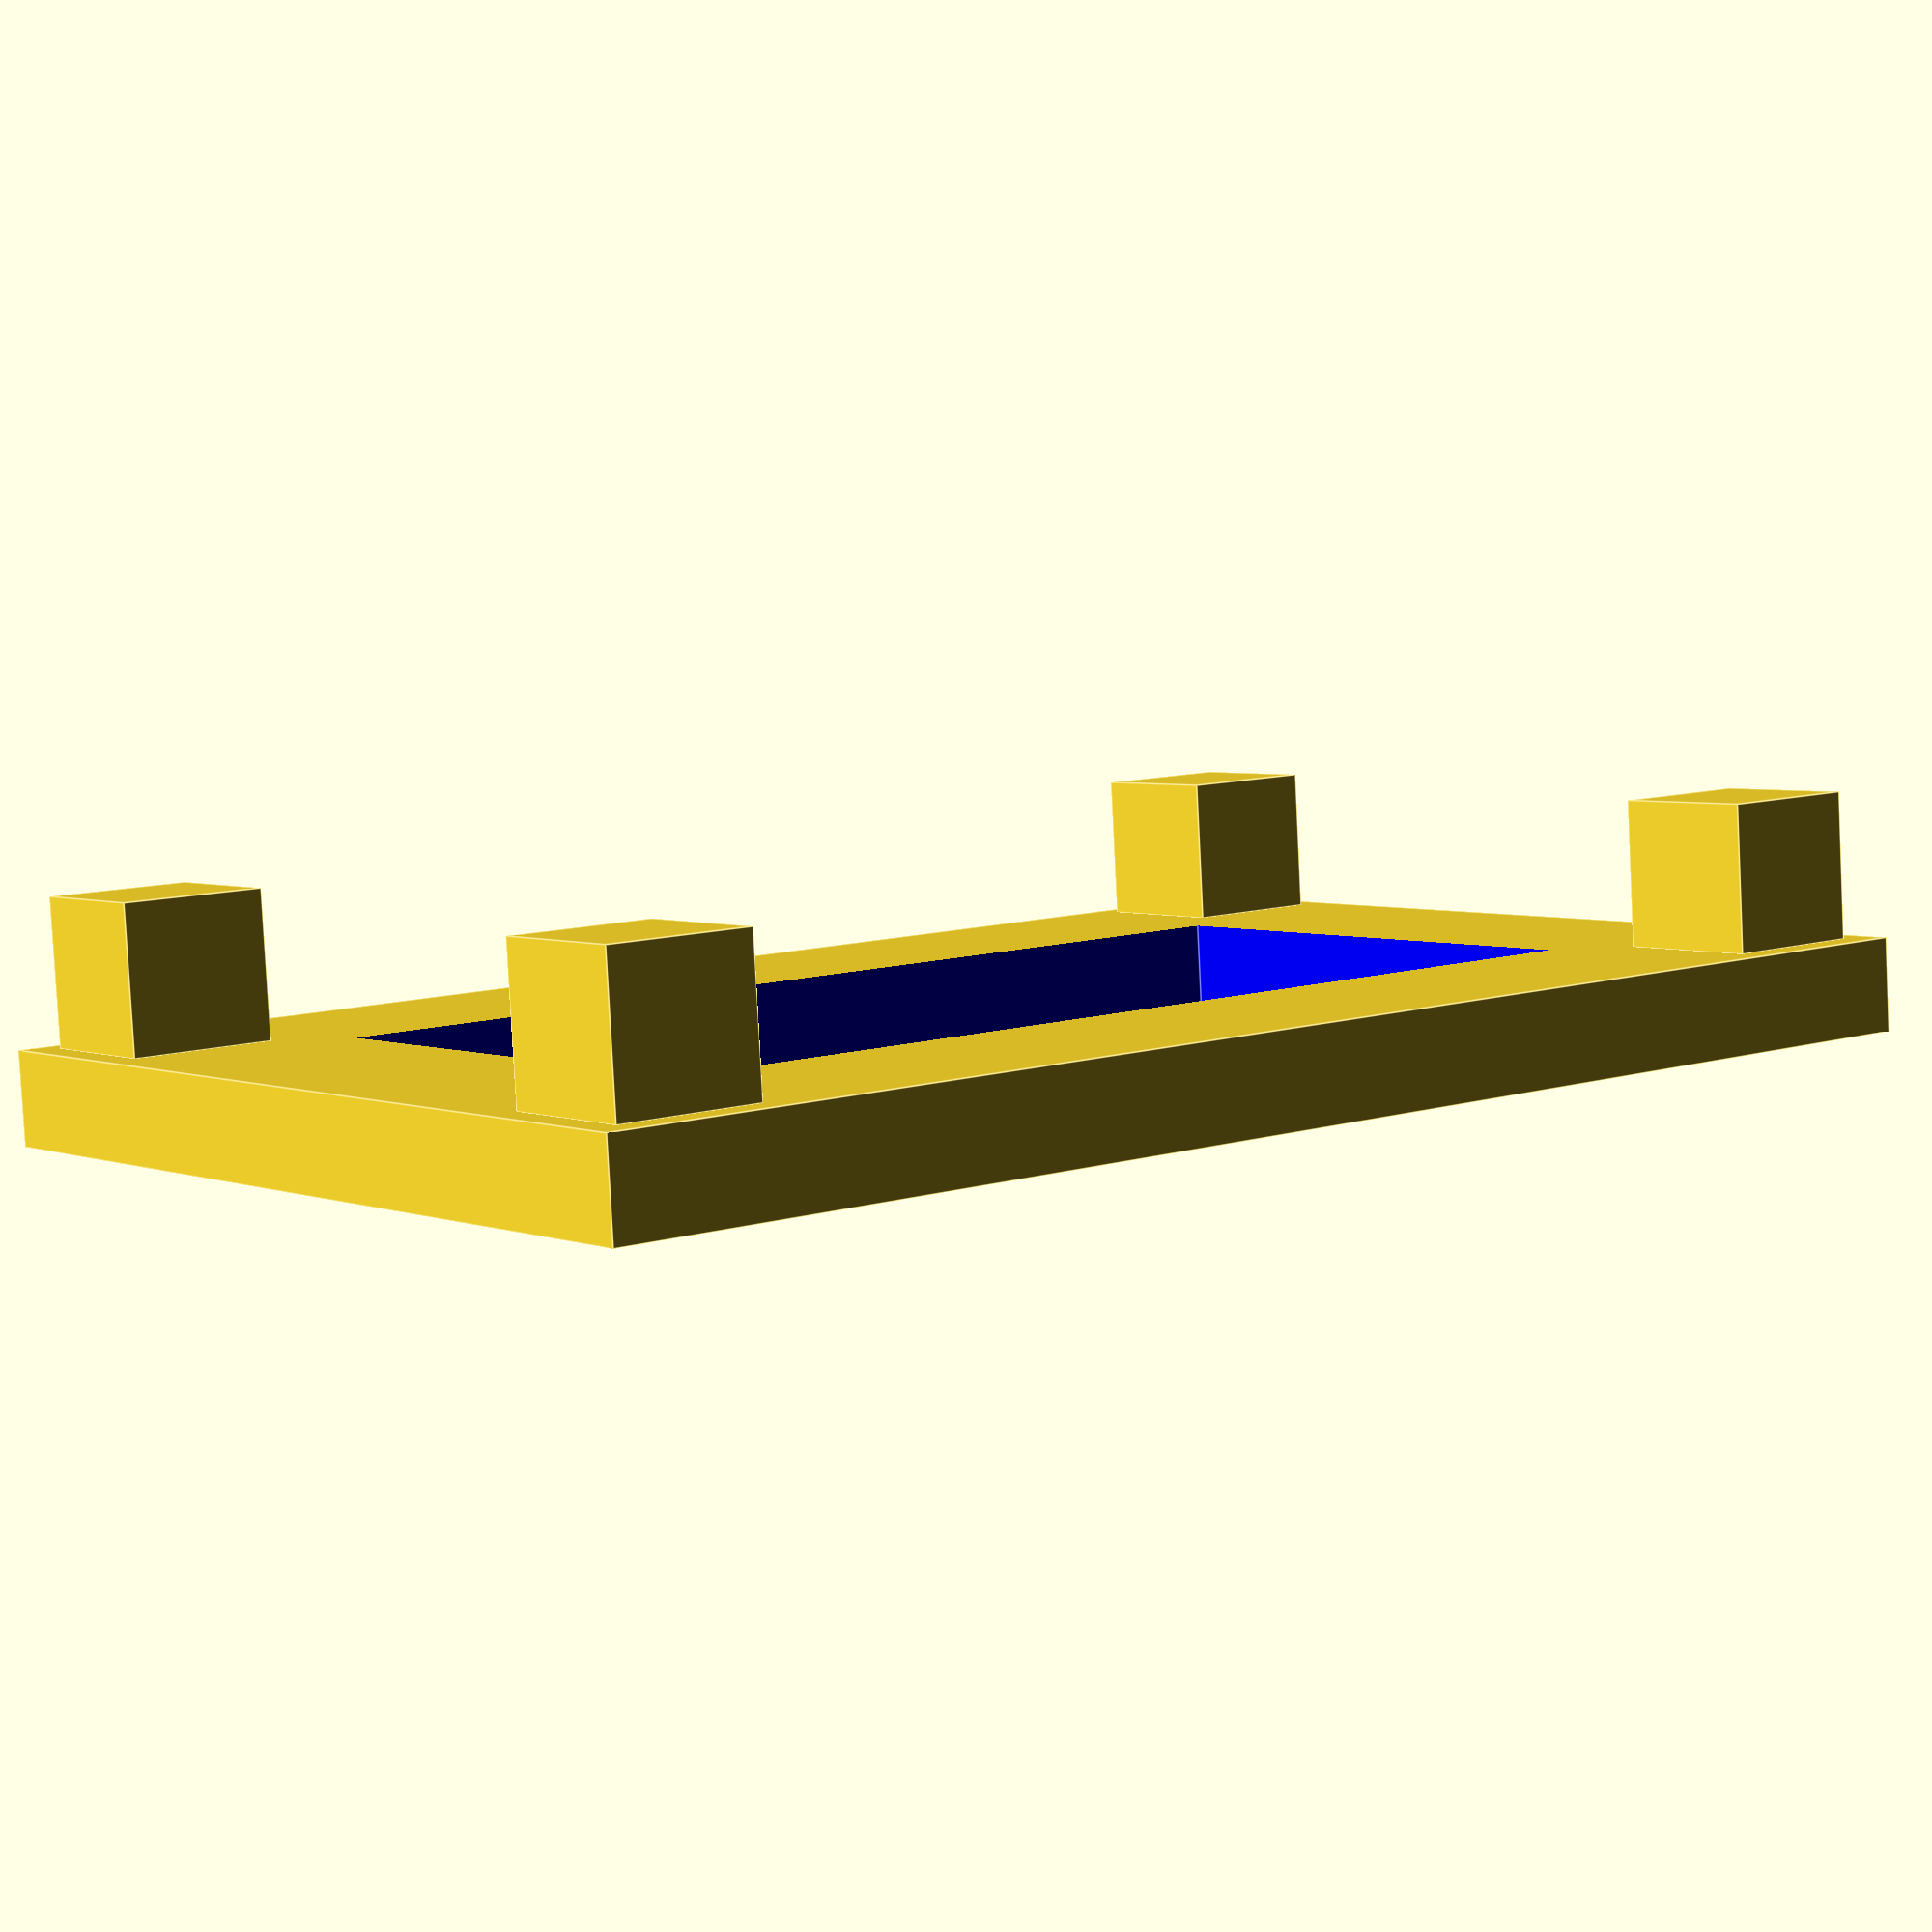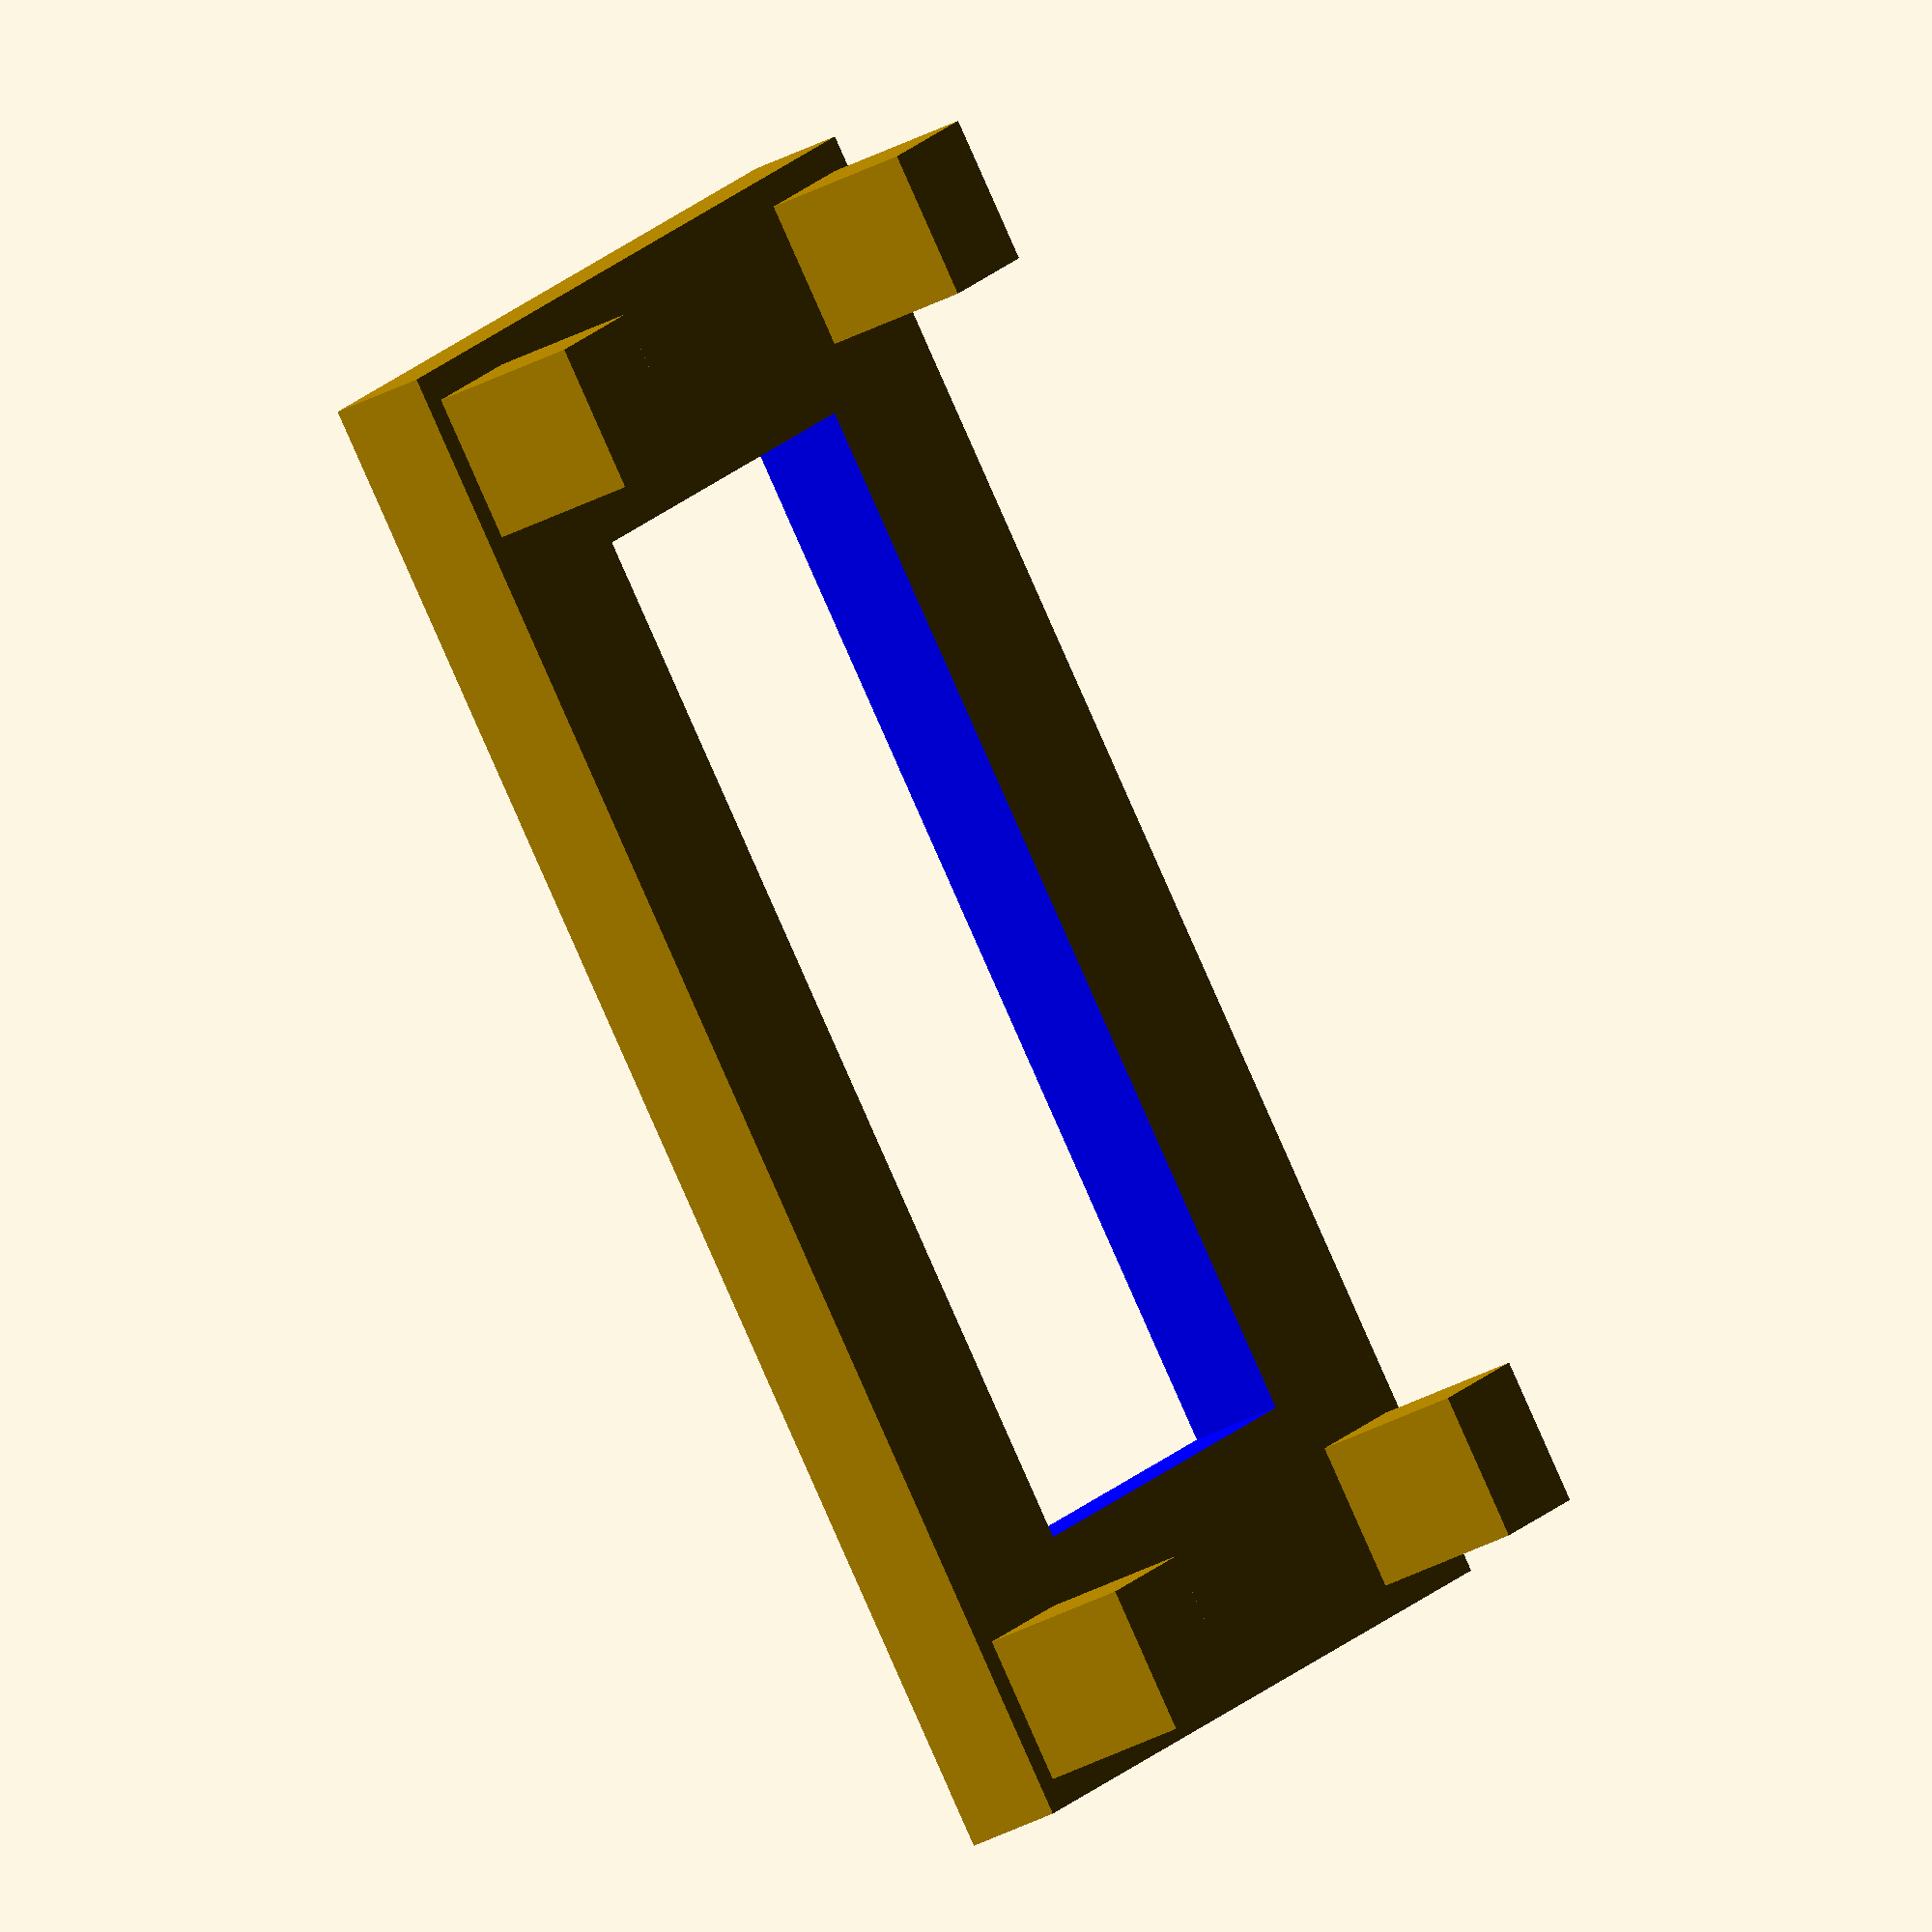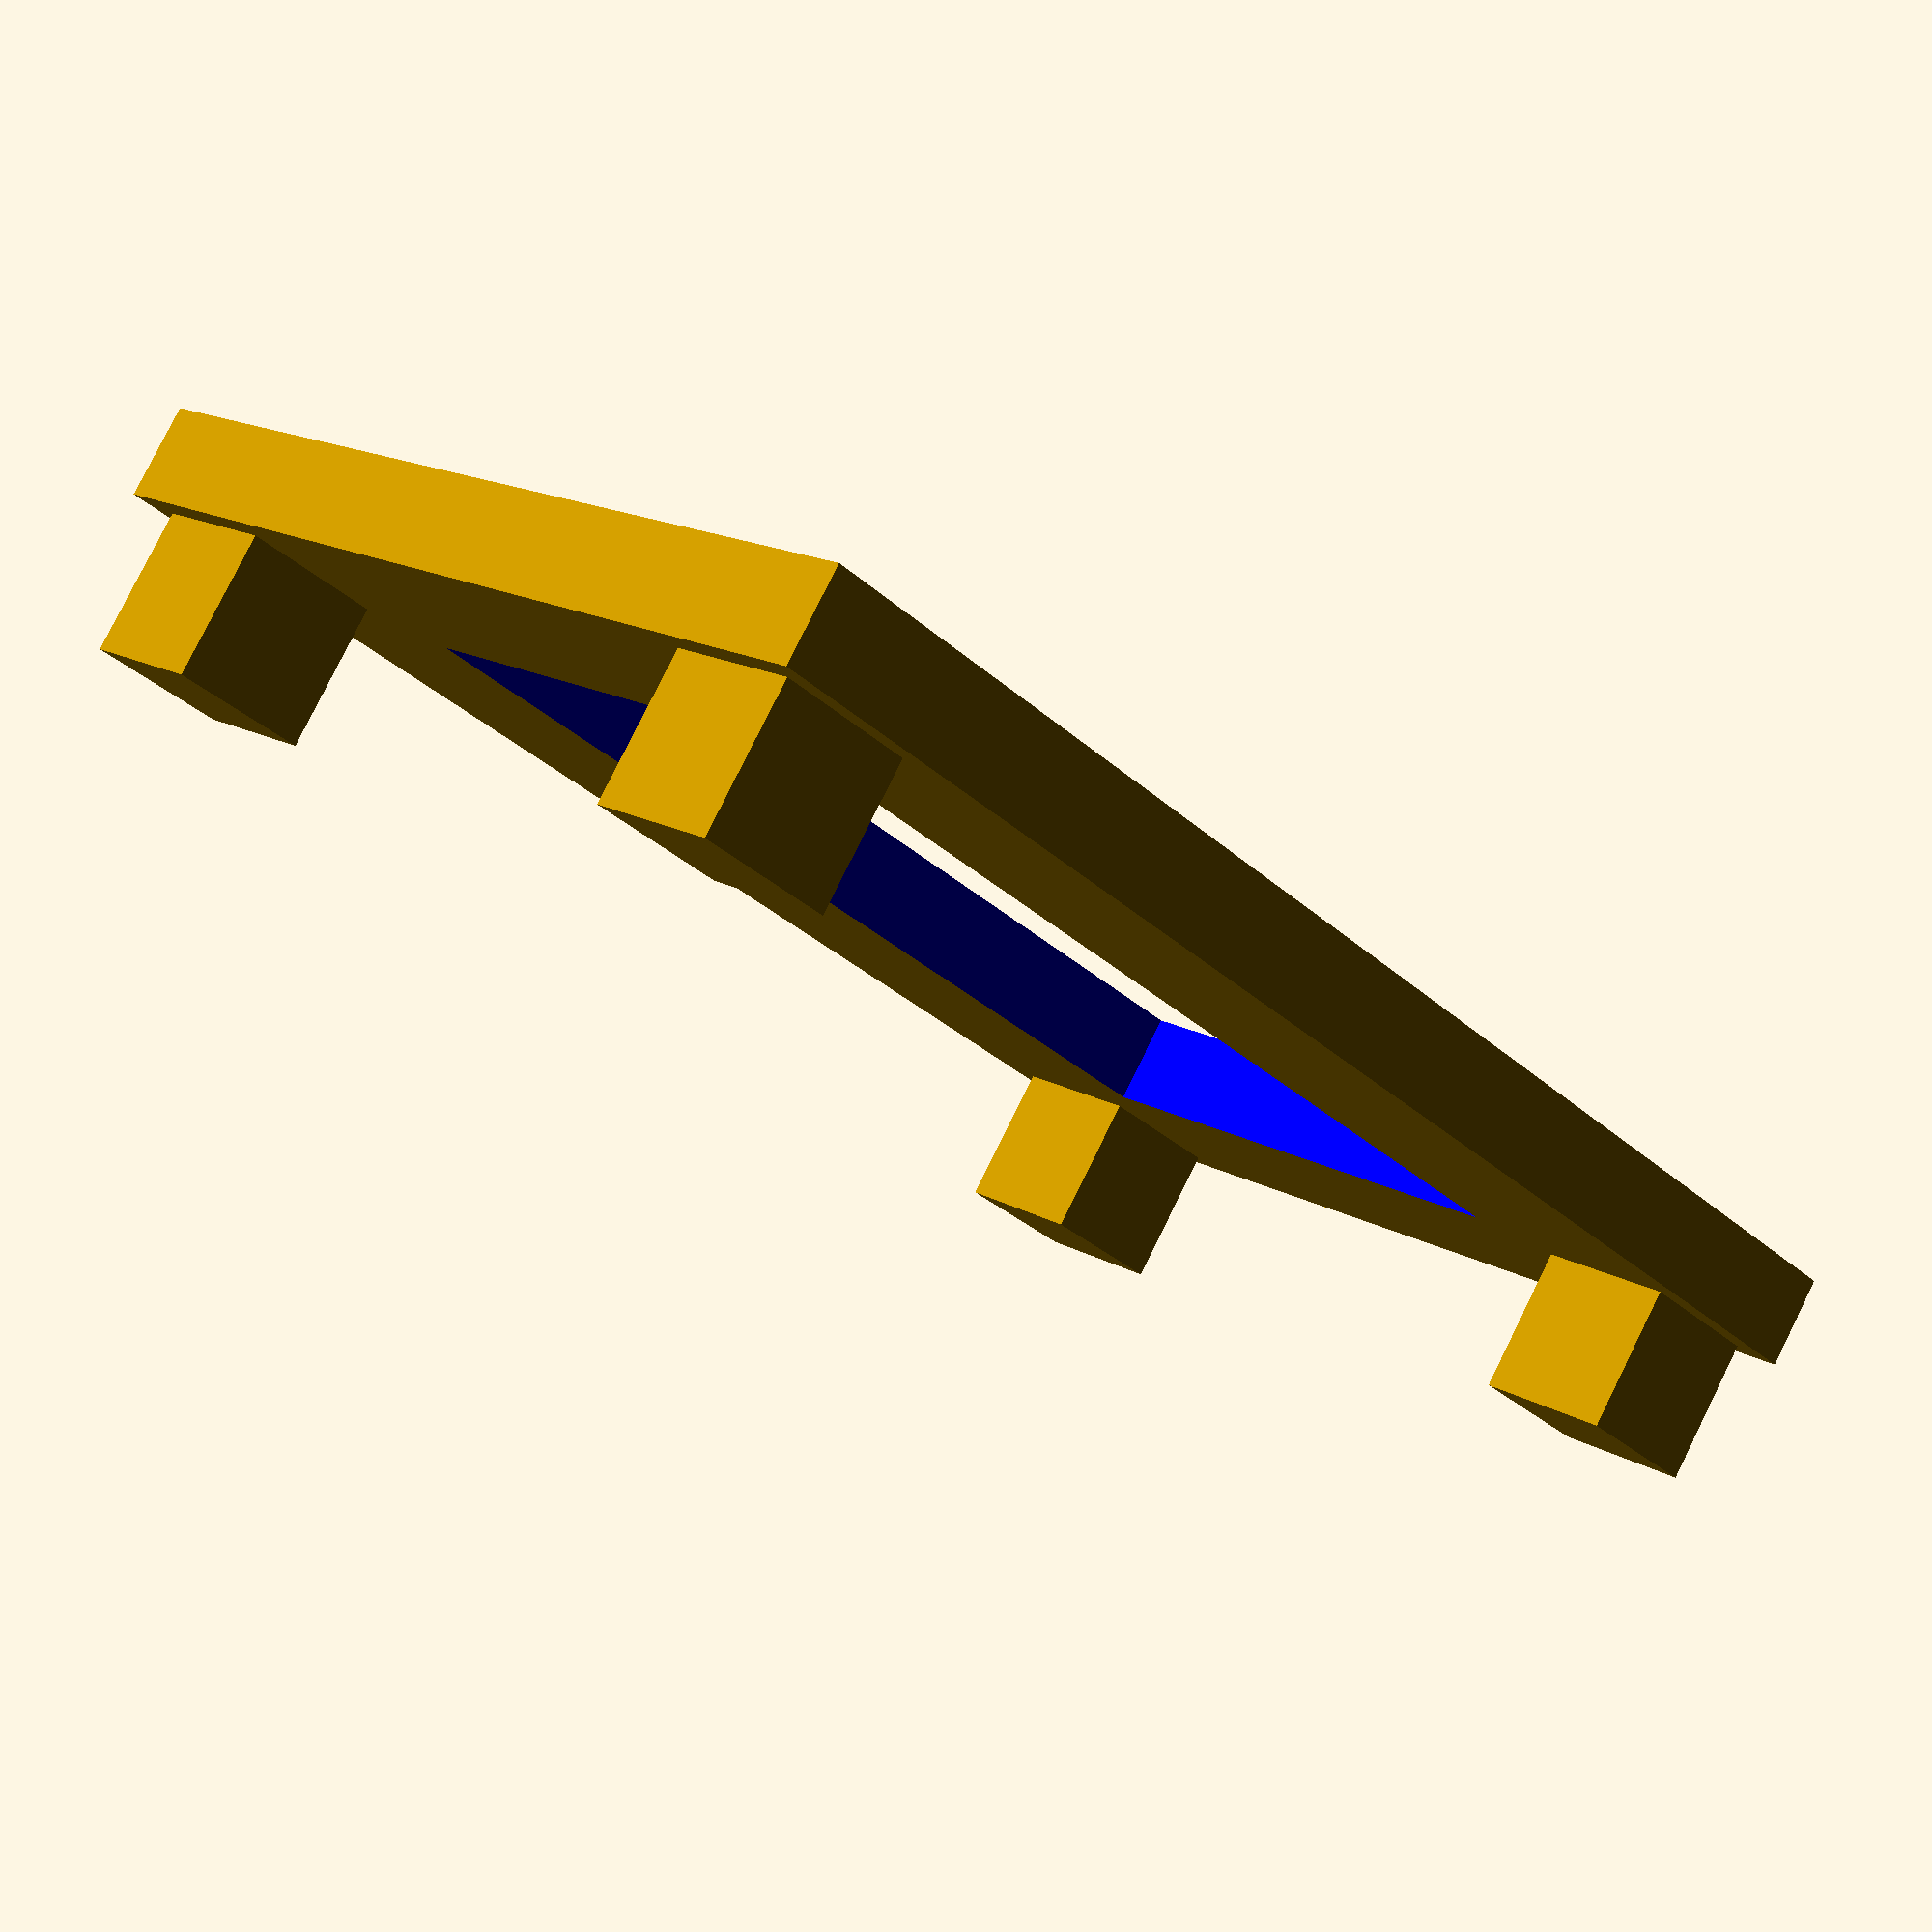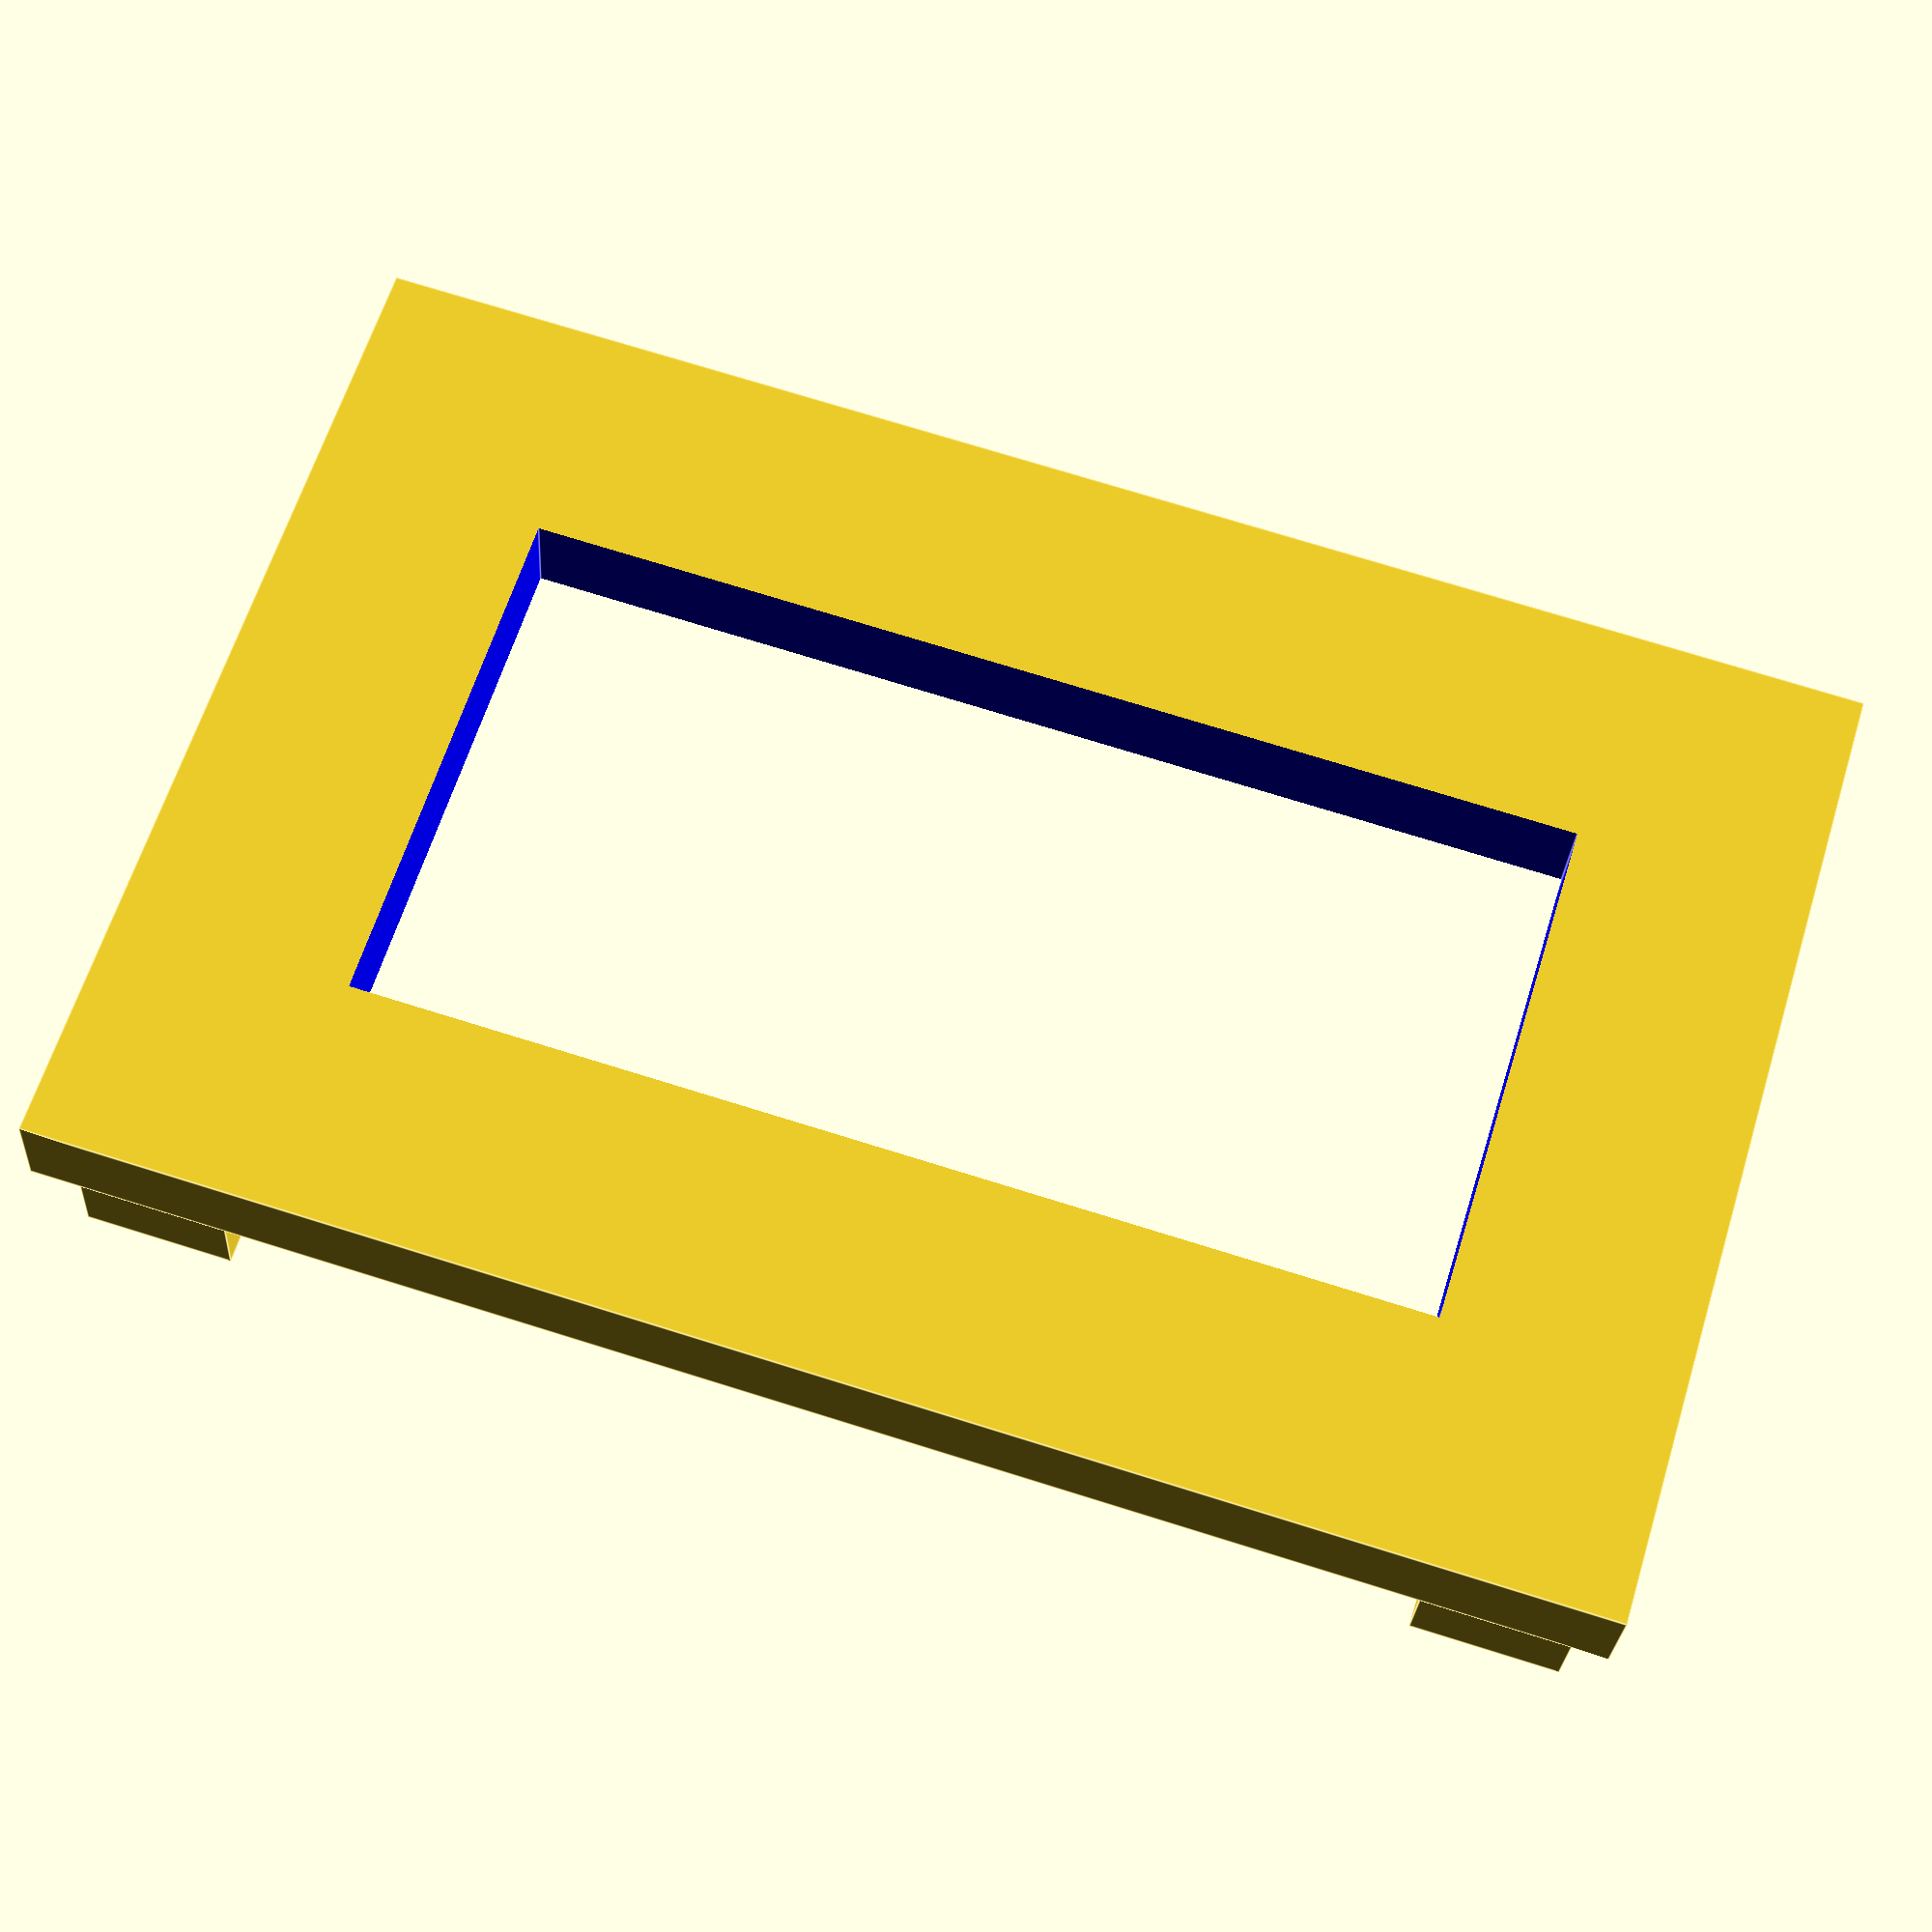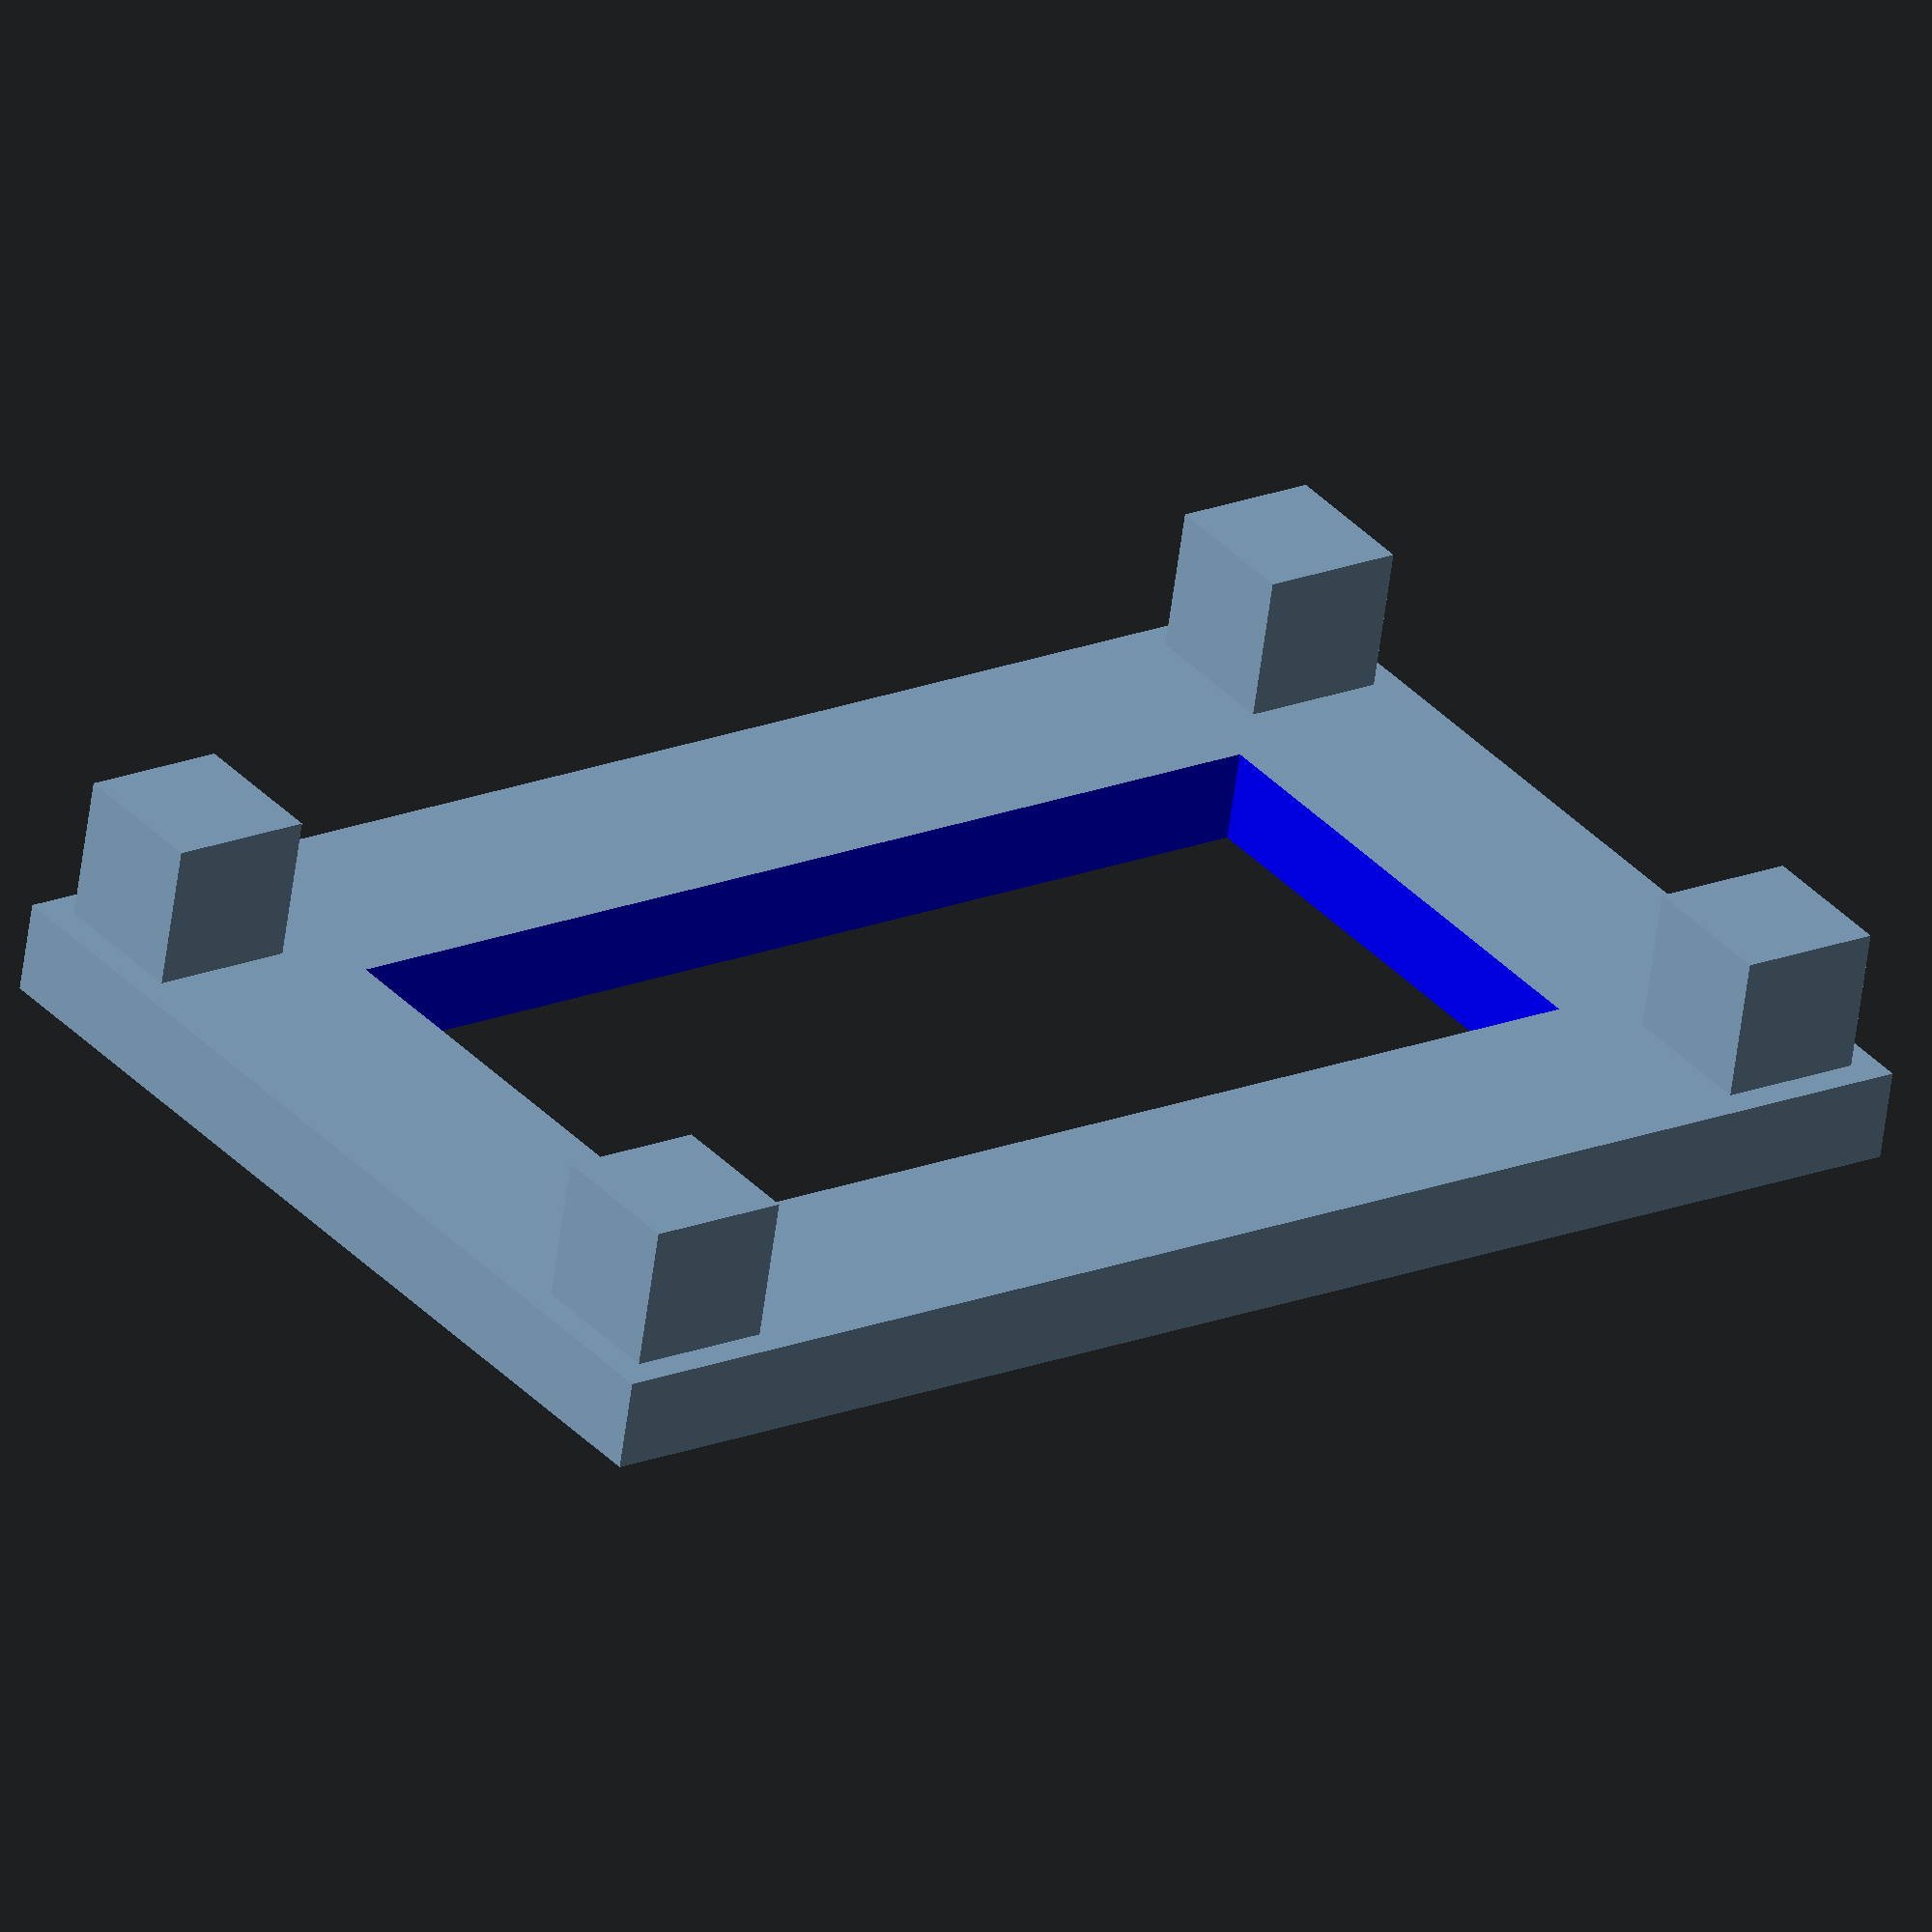
<openscad>
// PCB dimensions
pcb_length = 50.20;
pcb_width  = 32.20;
pcb_height = 1.20;



// Mockup of our PCB to make things easy to model
module pcbmockup() {
	difference() {
		// PCB board
		color("green")
		cube([pcb_length,
			pcb_width,
			pcb_height],
			false);

		// Top left hole stamp
		translate([2.30, 2.30, 0])
		cylinder(h = 3, d = 3);
		// Top right hole stamp
		translate([2.30, 30.10])
		cylinder(h = 3, d = 3);
		// Bottom left hole stamp
		translate([48.20, 2.20])
		cylinder(h = 3, d = 3);
		// Bottom right hole stamp
		translate([48.20, 30.20])
		cylinder(h = 3, d = 3);
	}
}

module bracket() {
	brkt_padding = 2;
	brkt_mounts  = 5;

	brkt_length = brkt_padding + pcb_length;
	brkt_width  = brkt_padding + pcb_width;
	brkt_height = brkt_padding + pcb_height;

	difference() {
		translate([-(brkt_padding / 2),
			-(brkt_padding / 2),
			-(brkt_padding + pcb_height)-brkt_mounts])
		cube([brkt_length, brkt_width, brkt_height],
			false);

		translate([brkt_mounts + brkt_padding,
			brkt_mounts + brkt_padding,
			-10])
		color("blue")
		cube([(brkt_length - 16),
			(brkt_width - 16),
			10], false);
	}

	// Top left screw mount
	translate([0, 0, -(brkt_mounts)])
		cube(size = brkt_mounts);

	// Top right screw mount
	translate([0, (pcb_width - brkt_mounts), -(brkt_mounts)])
		cube(size = brkt_mounts);

	// Bottom left screw mount
	translate([(pcb_length - brkt_mounts), 0, -(brkt_mounts)])
		cube(size = brkt_mounts);

	// Bottom right screw mount
	translate([(pcb_length - brkt_mounts), (pcb_width - brkt_mounts), -(brkt_mounts)])
		cube(size = brkt_mounts);
}

// Corner-rounder module..
module fillet(r, h) {
	translate([r / 2, r / 2, 0])
	difference() {
		cube([r + 0.01, r + 0.01, h], center = true);
		translate([r/2, r/2, 0])
		cylinder(r = r, h = h + 1, center = true);
	}
}

//pcbmockup();
bracket();



</openscad>
<views>
elev=83.9 azim=321.6 roll=2.9 proj=p view=edges
elev=215.6 azim=45.1 roll=235.0 proj=o view=solid
elev=278.9 azim=45.9 roll=26.4 proj=p view=wireframe
elev=27.0 azim=162.9 roll=176.8 proj=p view=edges
elev=60.5 azim=324.0 roll=352.5 proj=o view=wireframe
</views>
